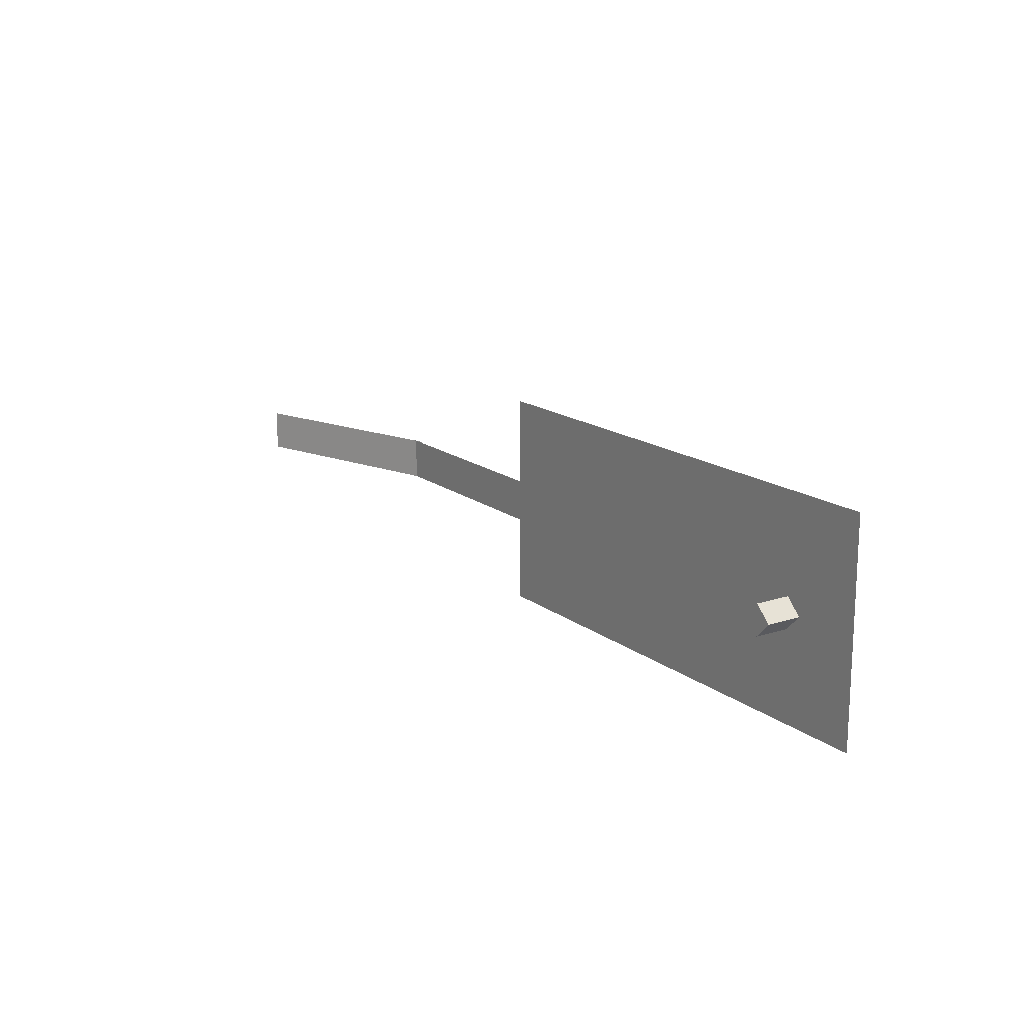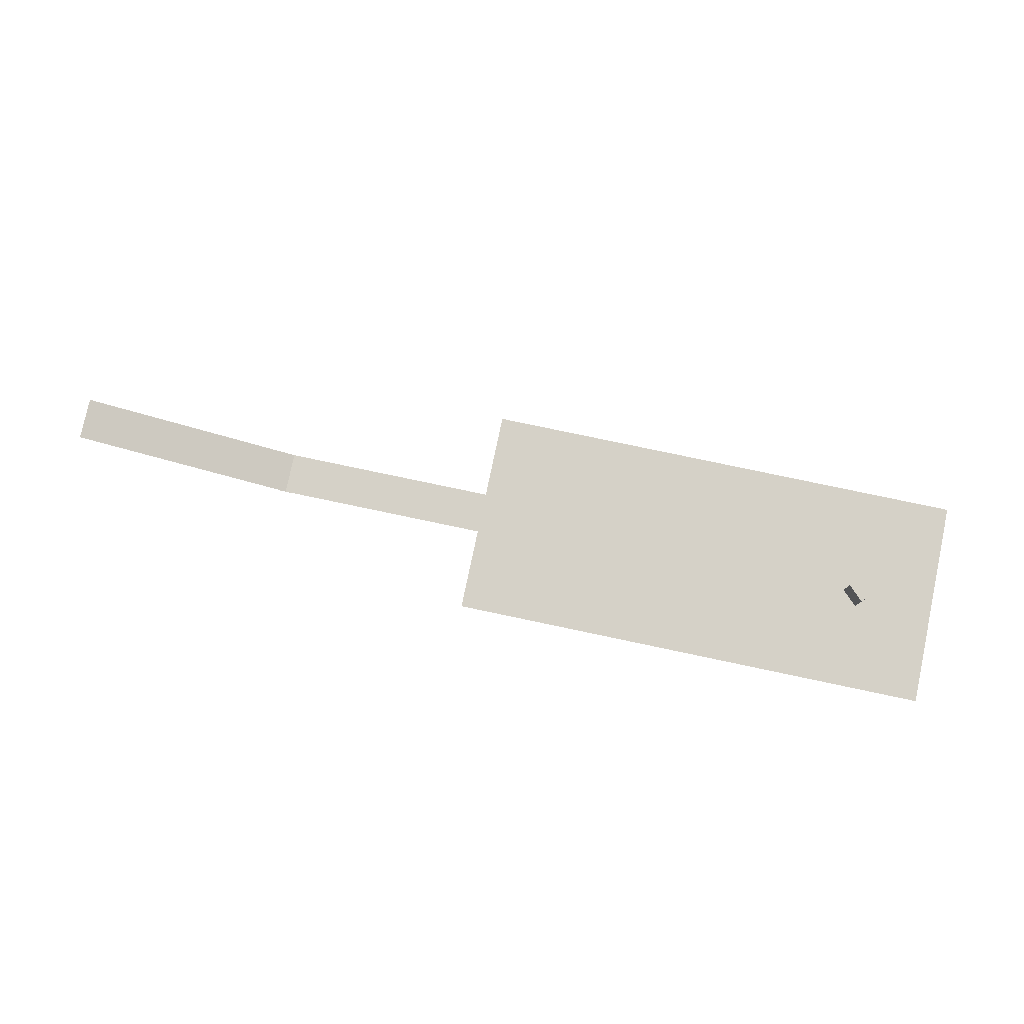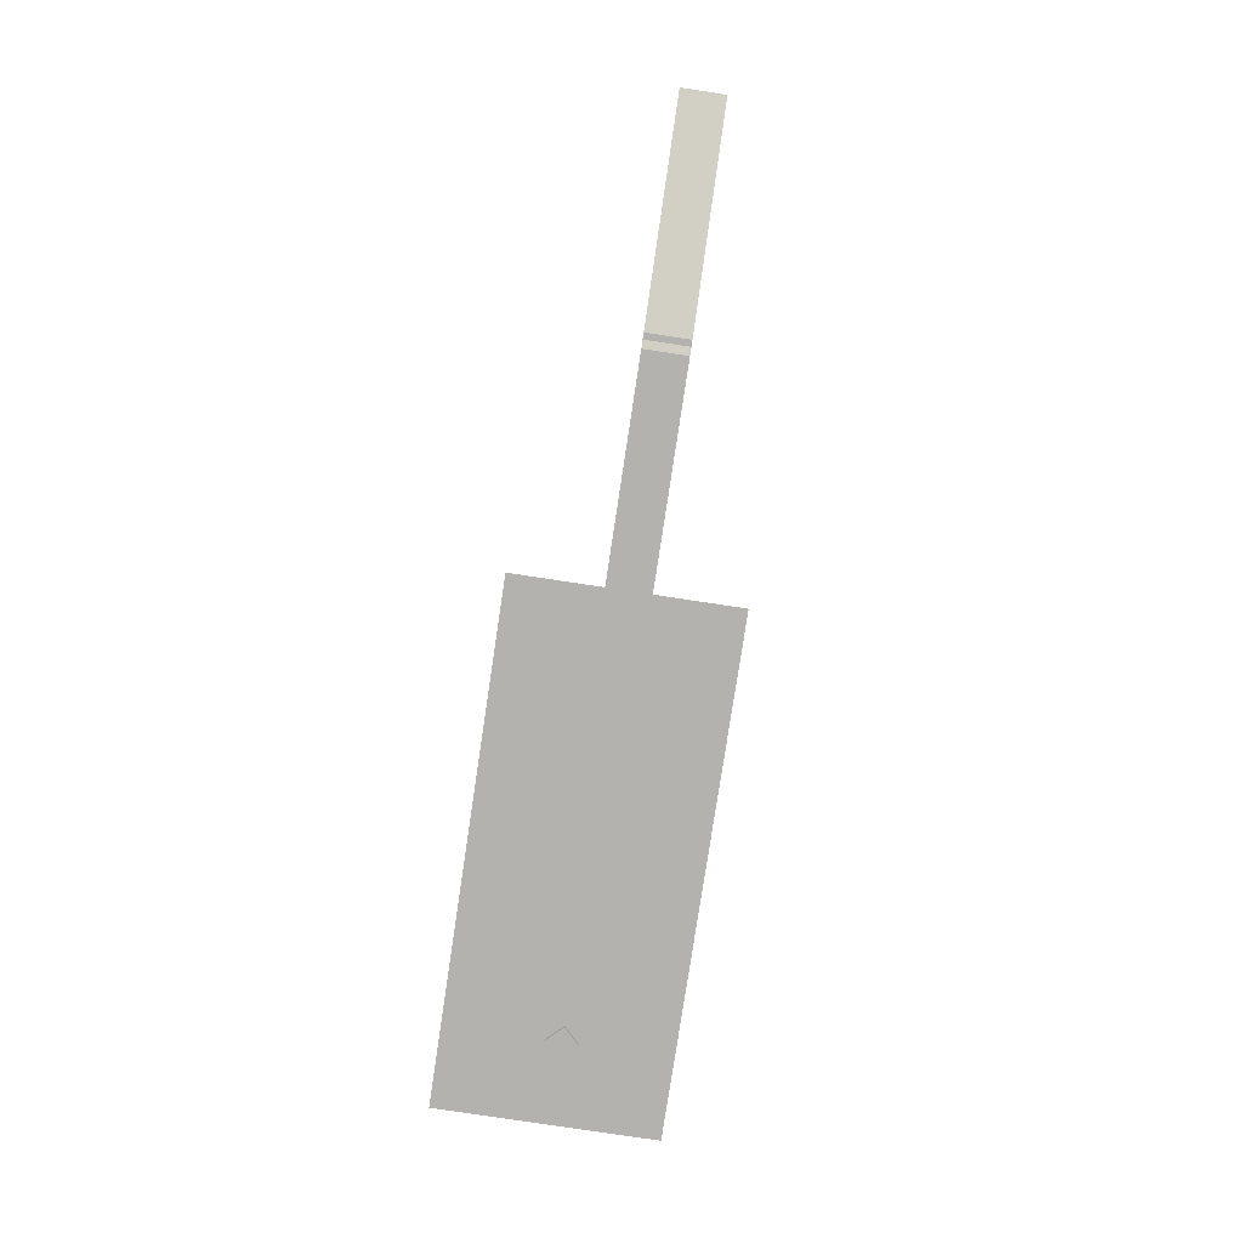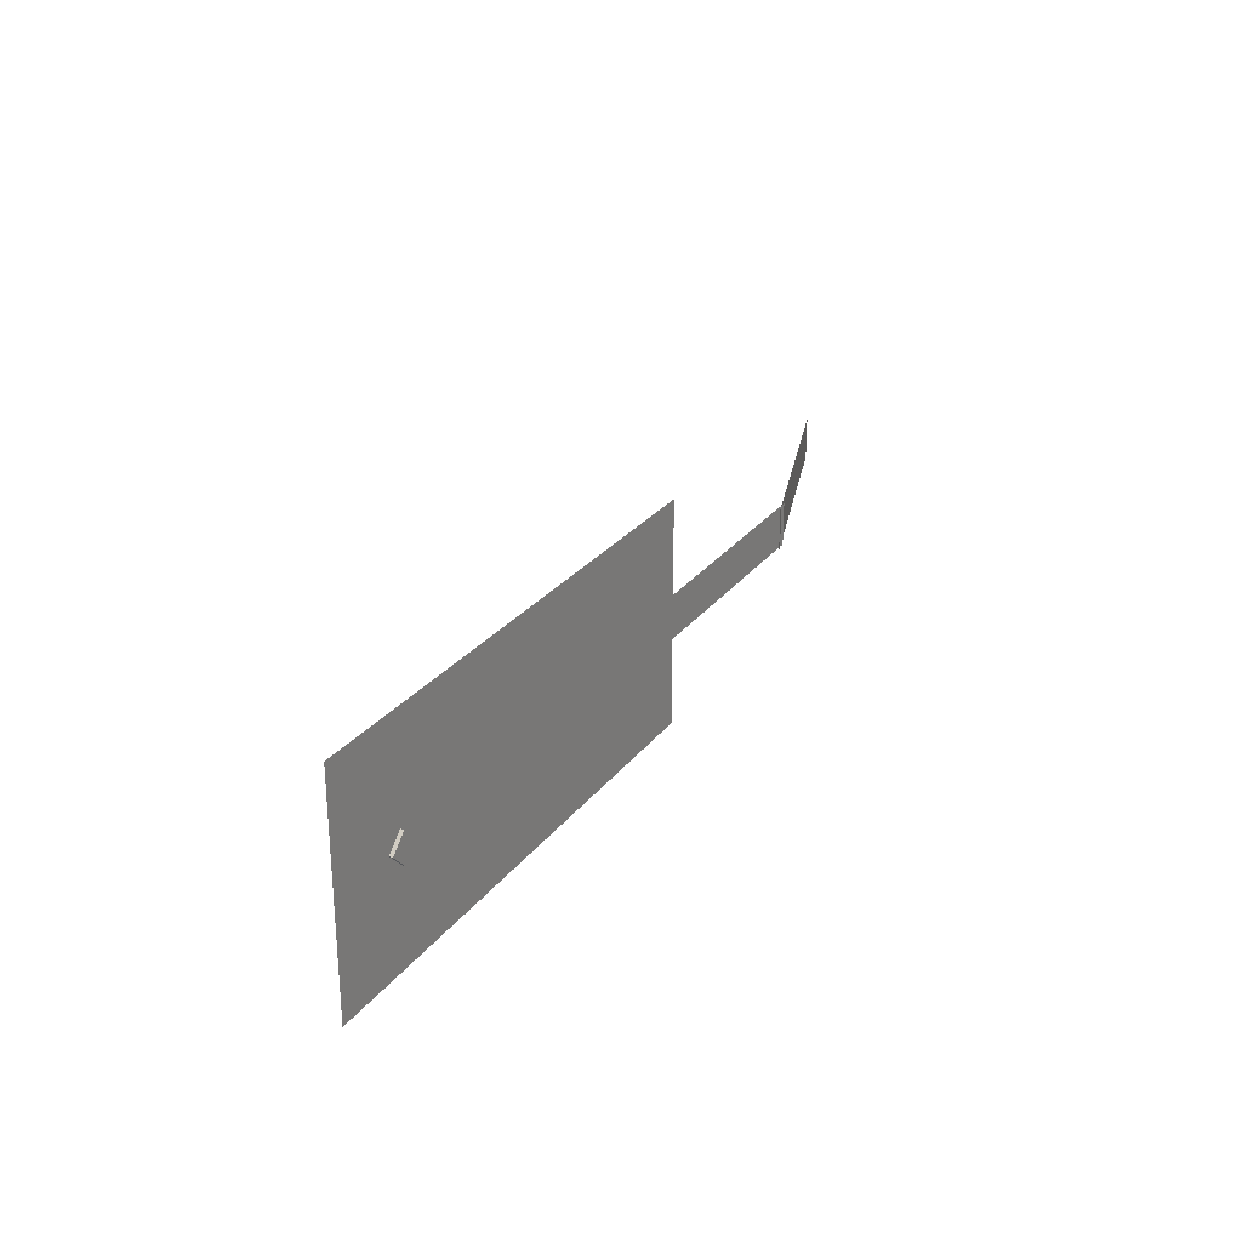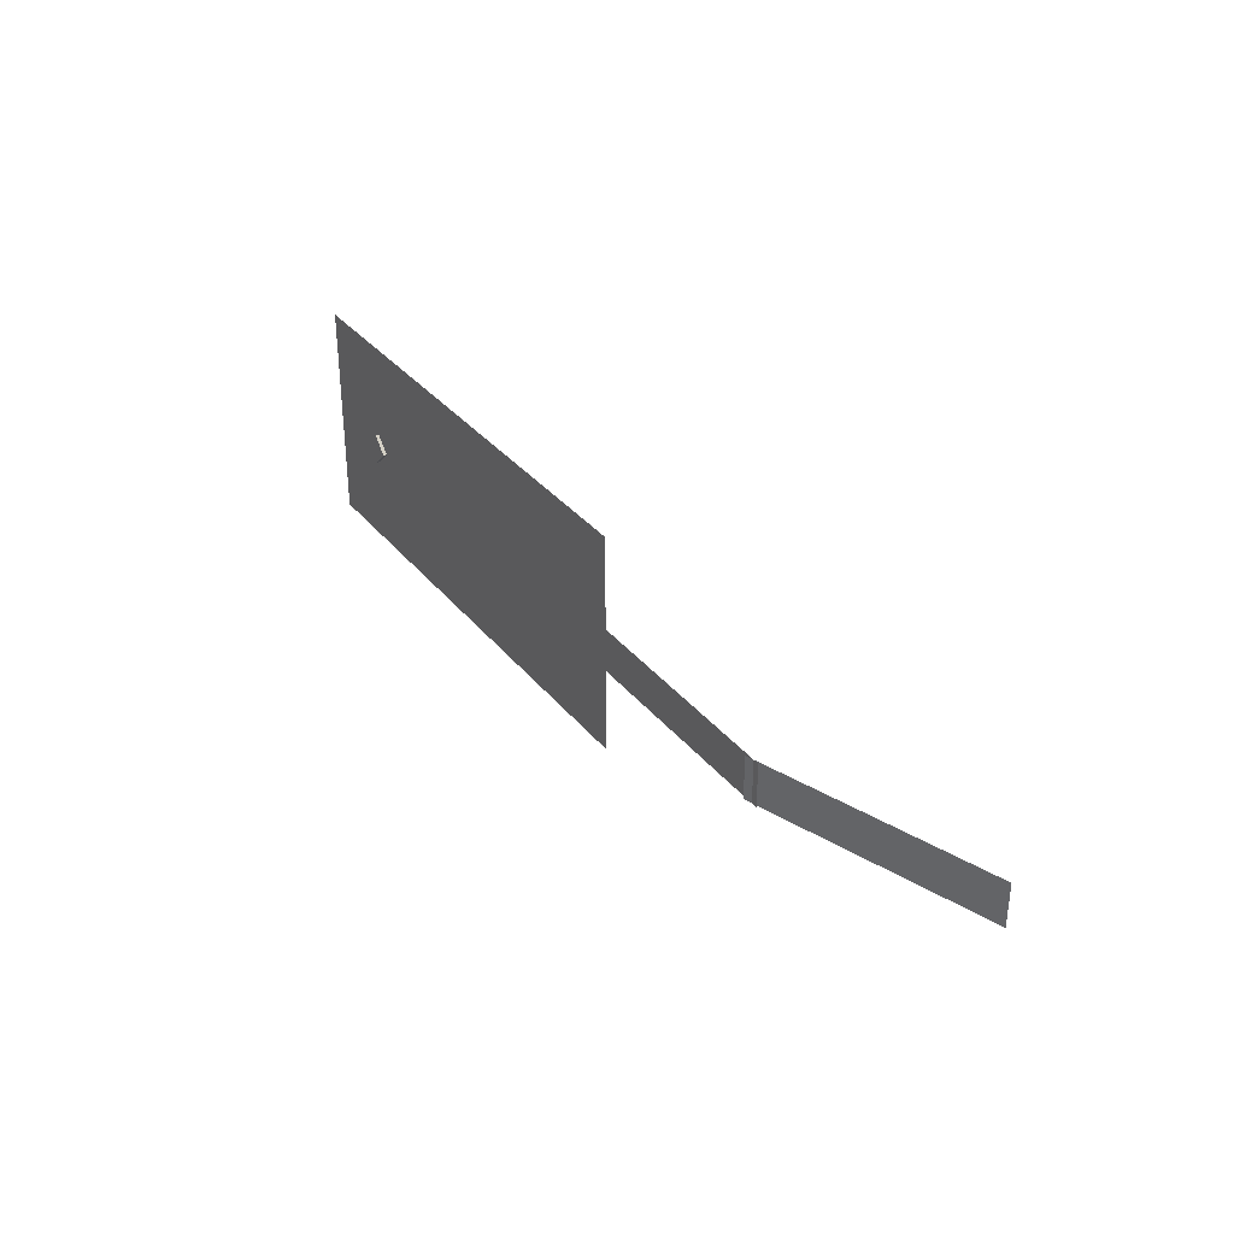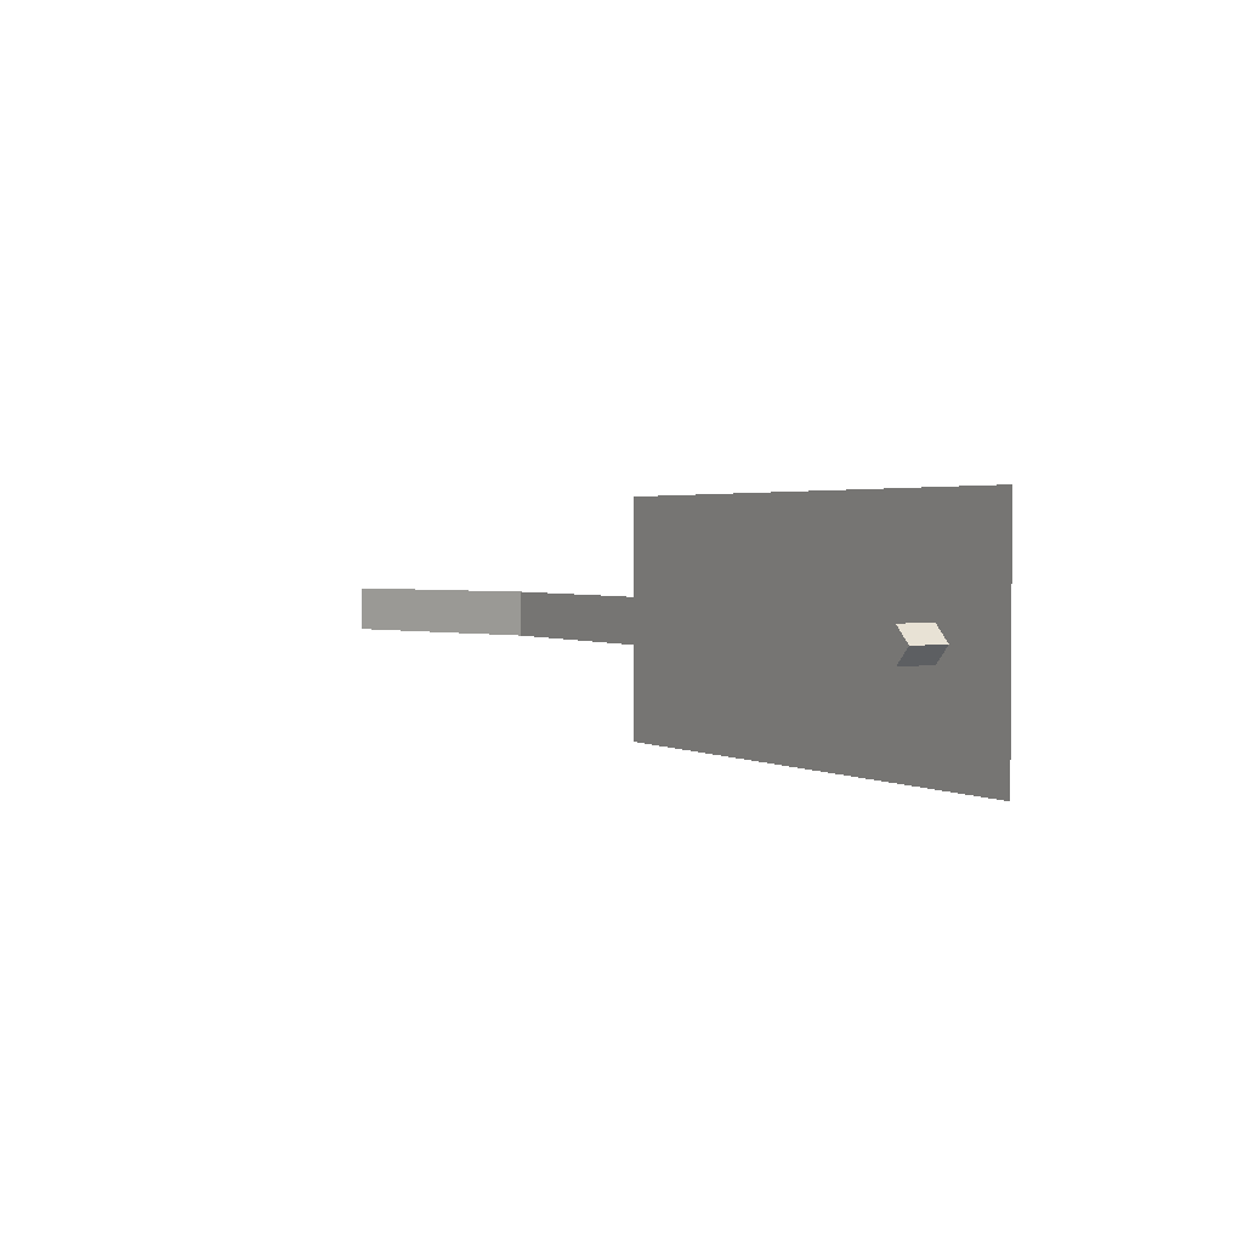
<metadata>
{"format":"obj","ext":"obj","renderer":"f3d","projection":"perspective","resolution":1024,"background":"white","views":[{"elev":16.2,"azim":-123.7,"up":"+Z"},{"elev":78.9,"azim":-168.1,"up":"+Y"},{"elev":-79.7,"azim":81.4,"up":"+Y"},{"elev":26.3,"azim":-61.4,"up":"+Z"},{"elev":33.1,"azim":57.8,"up":"+Z"},{"elev":2.2,"azim":-120.3,"up":"+Z"}]}
</metadata>
<code>
o Cube.003_Cube.004
v -0.2199 -0.07521 -0.1489
v -0.2199 1.755 -0.1489
v 0.4843 -0.07521 -0.8769
v 0.4843 1.755 -0.8769
v 0.5082 -0.07521 0.5553
v 0.5082 1.755 0.5553
v 1.212 -0.07521 -0.1728
v 1.212 1.755 -0.1728
f 4 3 1
f 8 7 3
f 6 5 7
f 2 1 5
f 1 3 7
f 8 4 2
f 2 4 1
f 4 8 3
f 8 6 7
f 6 2 5
f 5 1 7
f 6 8 2
o Plane.001_Plane.002
v 19.77 0.004534 0.9467
v 30.96 0.004534 0.9467
v 19.77 0.004534 -1.053
v 30.96 0.004534 -1.053
f 10 12 11
f 9 10 11
o Plane
v -3.37 0.08828 5.106
v 20.37 0.08828 5.106
v -3.37 0.08828 -5.076
v 20.37 0.08828 -5.076
f 14 16 15
f 13 14 15
o Plane.002_Plane.003
v 30.3 -0.1164 0.9467
v 40.93 3.367 0.9467
v 30.3 -0.1164 -1.053
v 40.93 3.367 -1.053
f 18 20 19
f 17 18 19

</code>
